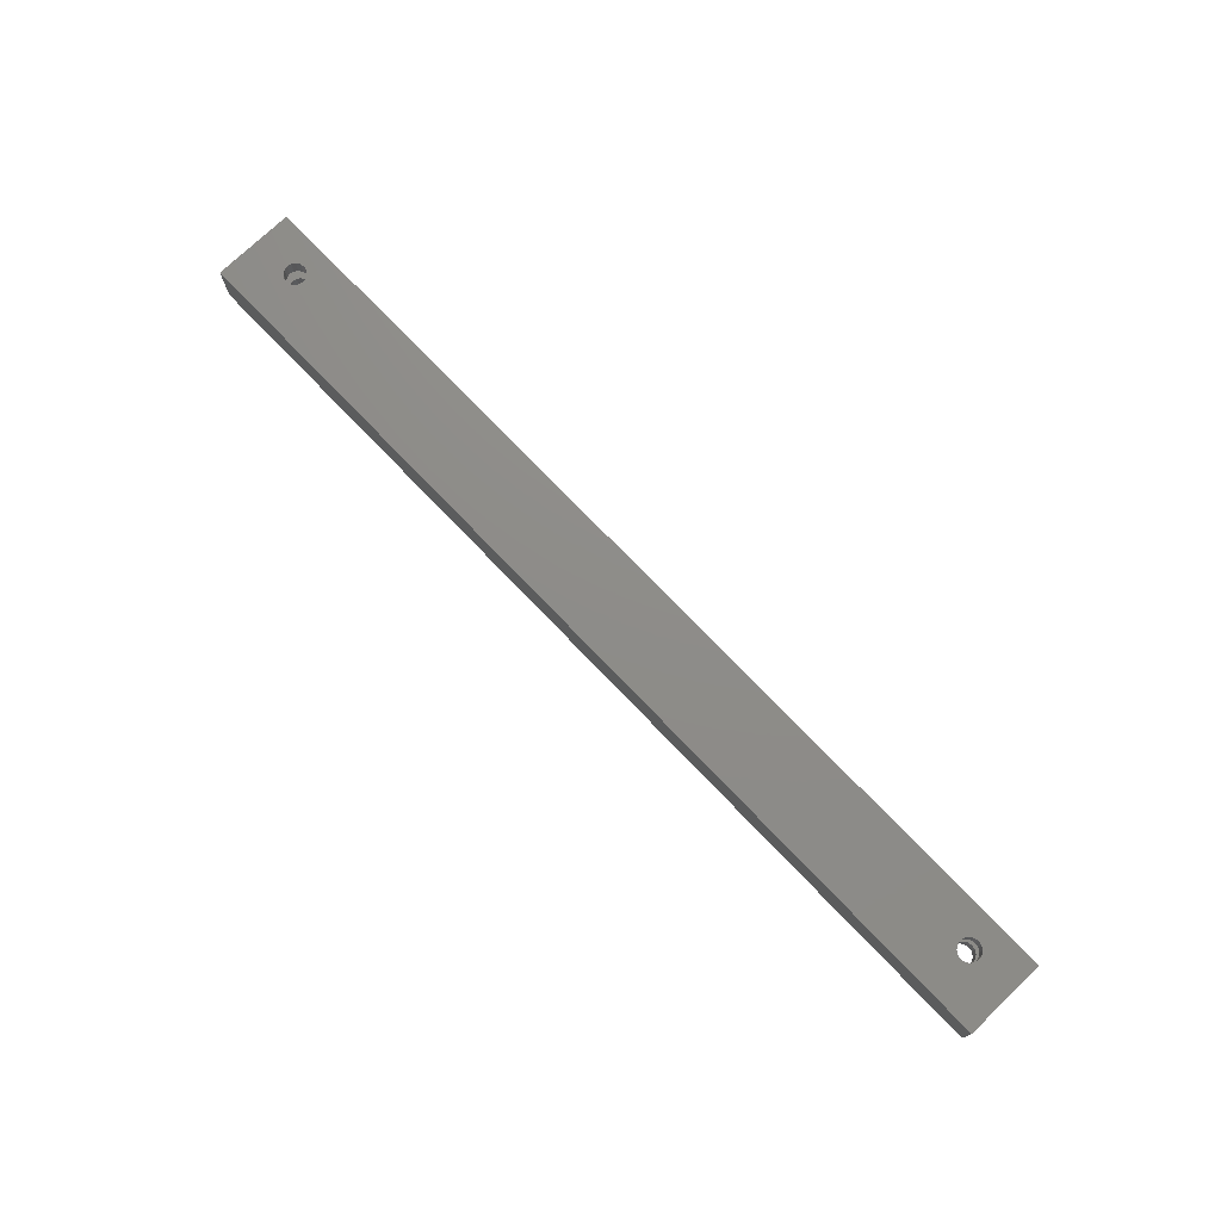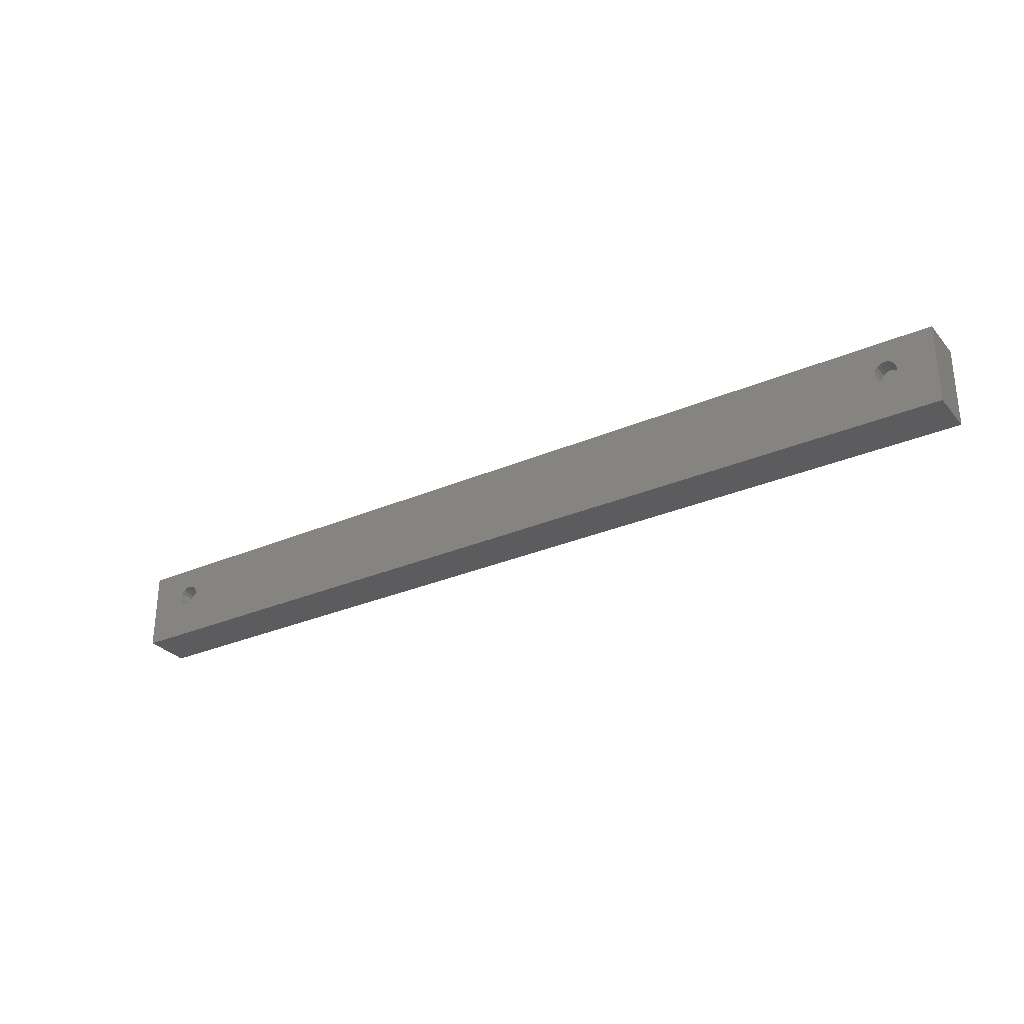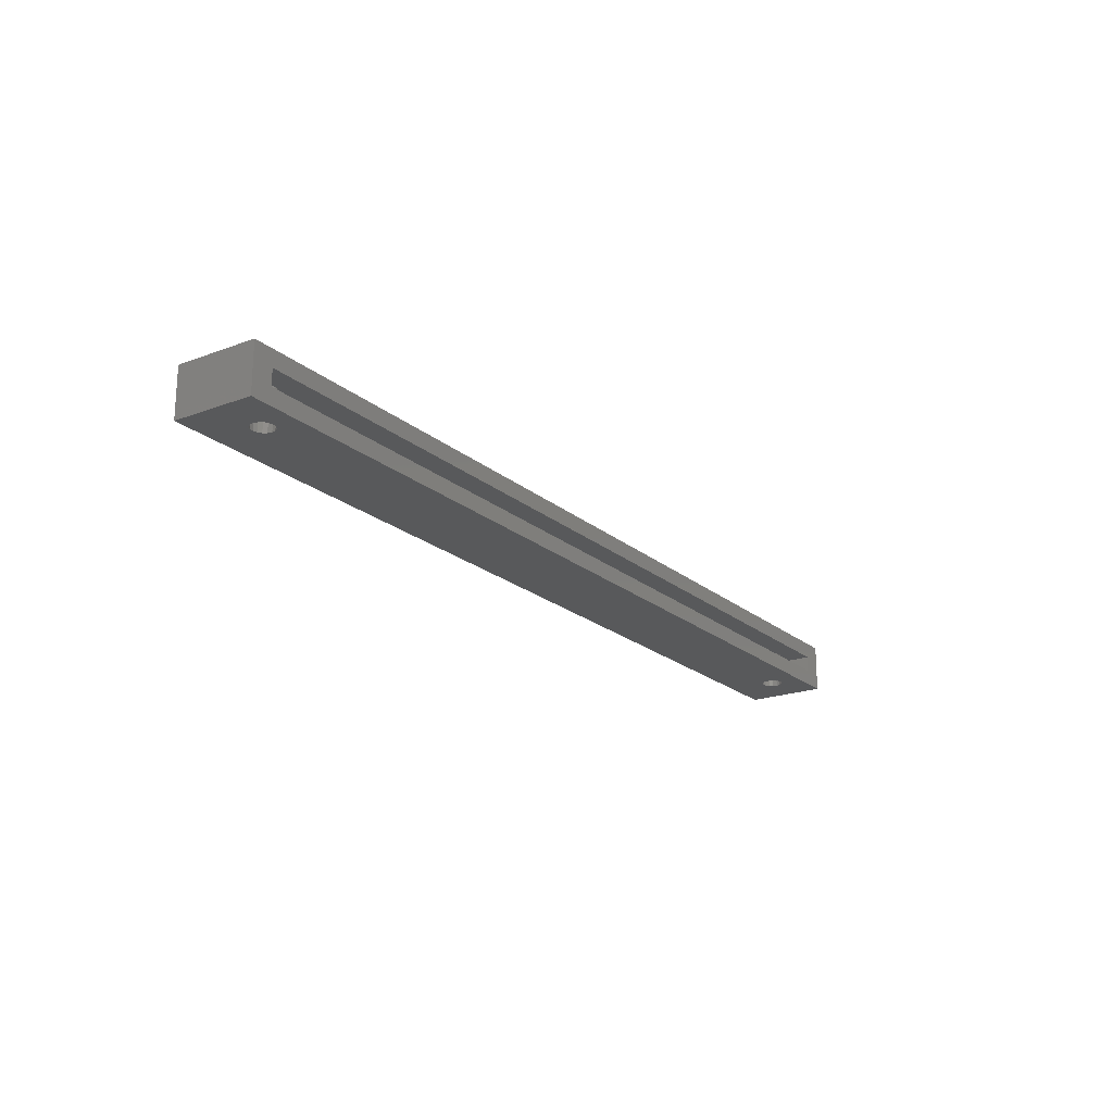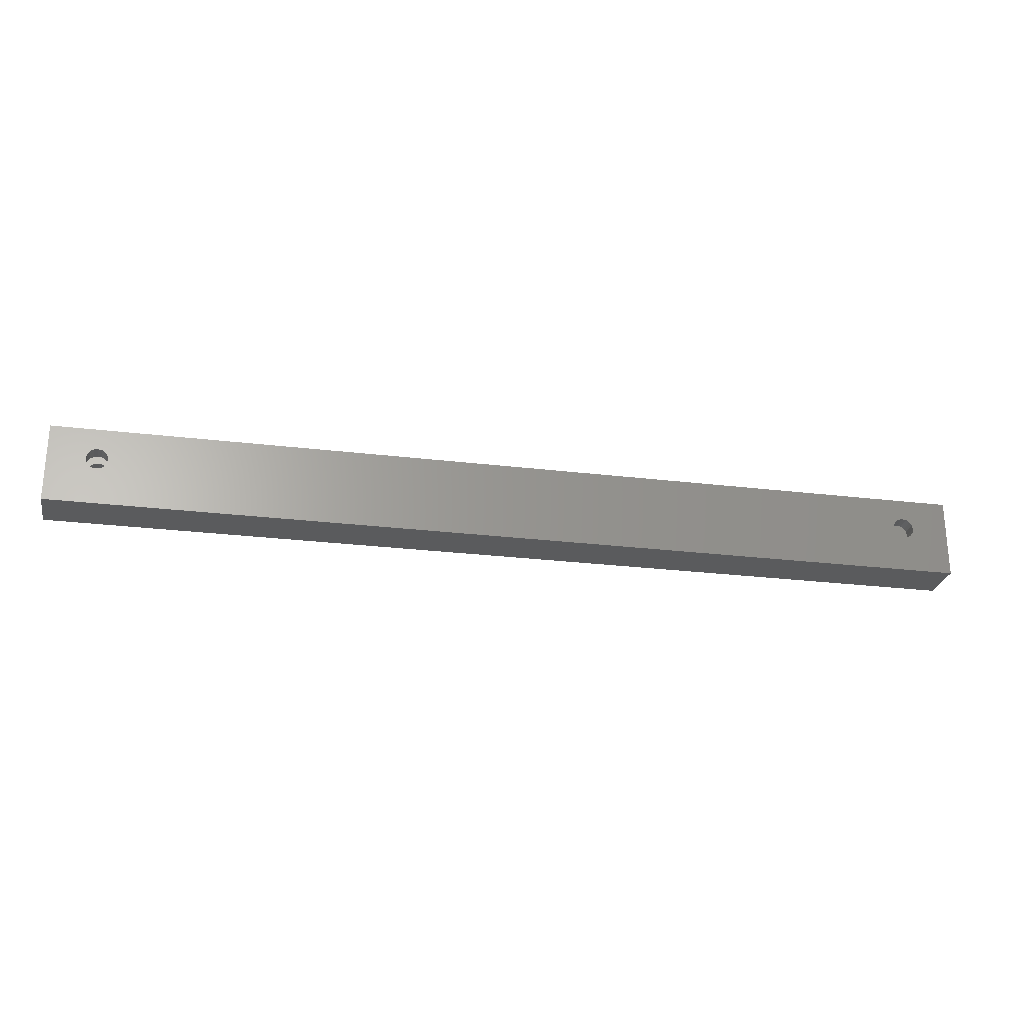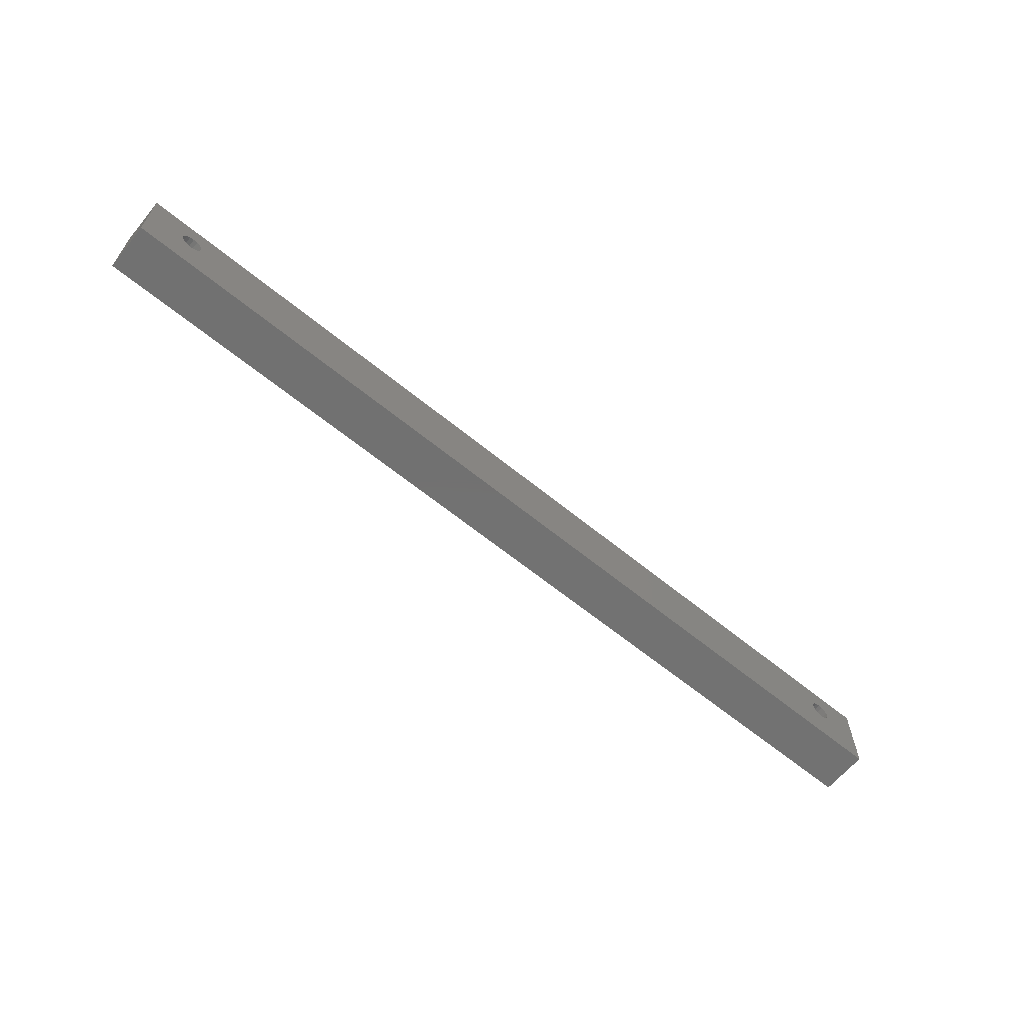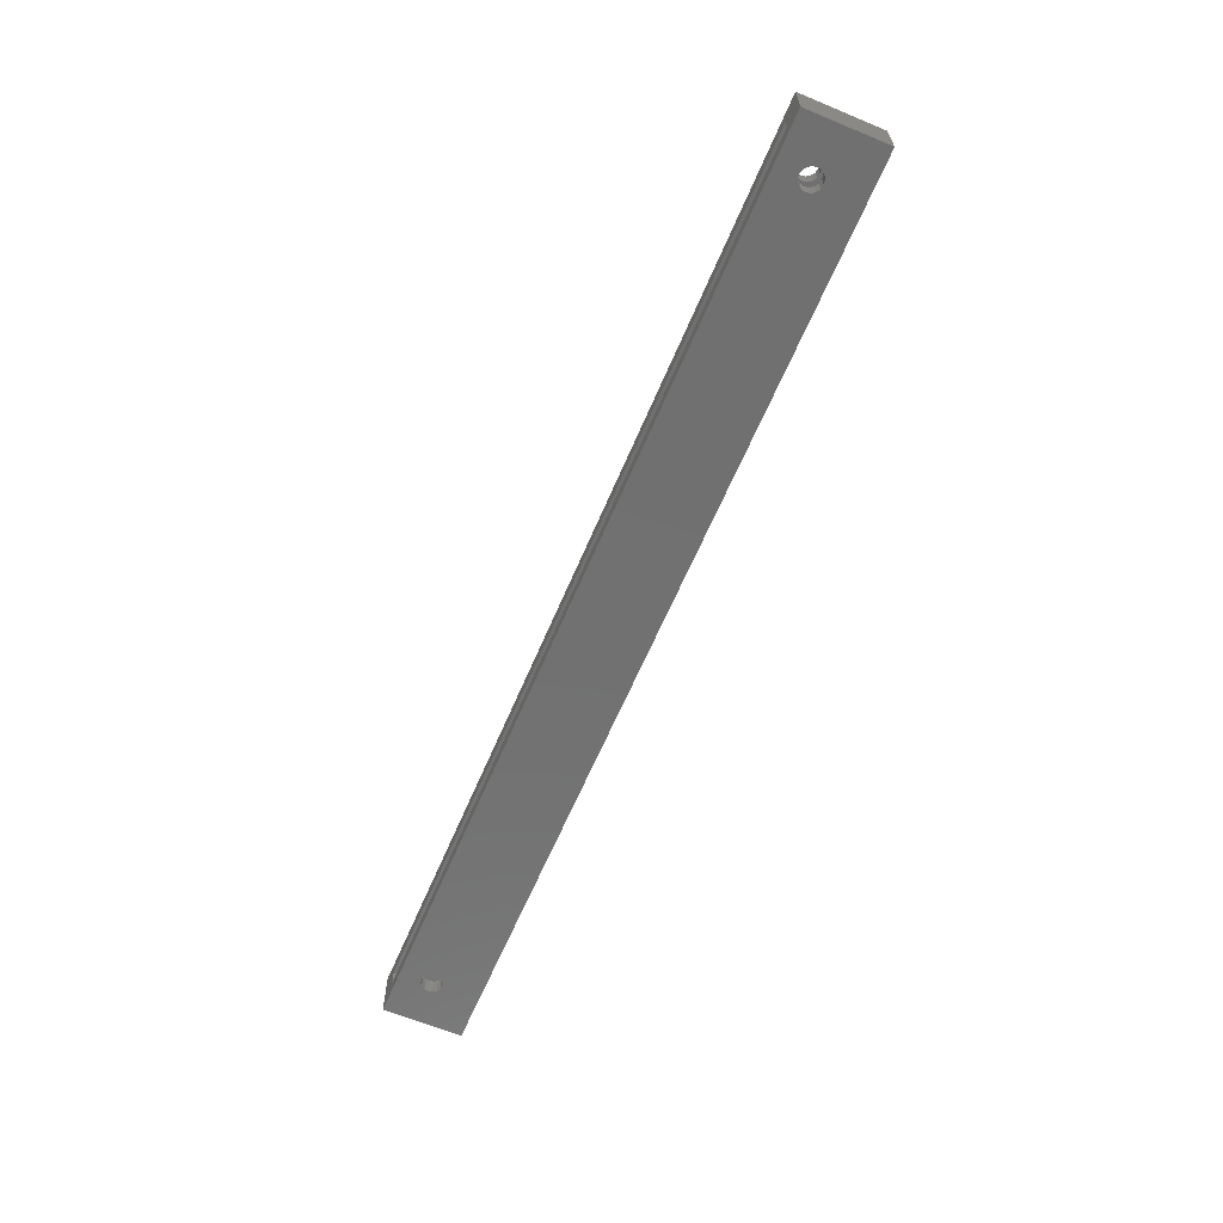
<metadata>
{"format":"stl","ext":"stl","renderer":"f3d","projection":"perspective","resolution":1024,"background":"white","views":[{"elev":74.5,"azim":46.2,"up":"+Z"},{"elev":-29.7,"azim":32.4,"up":"+Y"},{"elev":-20.5,"azim":124.2,"up":"+Z"},{"elev":-25.5,"azim":-11.1,"up":"+Y"},{"elev":-63.5,"azim":-39.5,"up":"+Y"},{"elev":-62.6,"azim":-112.8,"up":"+Z"}]}
</metadata>
<code>
# stl→obj: 144 verts, 300 faces
v -5 -5 0
v -5 10 9
v -5 10 0
v -5 -5 9
v 169.9 10 9
v 162.9 4 9
v 169.9 -5 9
v 162.7 4.765 9
v 162.3 5.414 9
v 161.7 5.848 9
v 160.9 6 9
v 160.1 5.848 9
v 159.1 4.765 9
v 6 4 9
v 158.9 4 9
v 5.848 4.765 9
v 159.5 5.414 9
v 5.414 5.414 9
v 4.765 5.848 9
v 2.152 4.765 9
v 2 4 9
v 2.586 5.414 9
v 3.235 5.848 9
v 4 6 9
v 162.7 3.235 9
v 162.3 2.586 9
v 161.7 2.152 9
v 160.9 2 9
v 160.1 2.152 9
v 159.5 2.586 9
v 159.1 3.235 9
v 5.848 3.235 9
v 5.414 2.586 9
v 4.765 2.152 9
v 4 2 9
v 2.152 3.235 9
v 3.235 2.152 9
v 2.586 2.586 9
v 169.9 10 0
v 169.9 -5 0
v 165.9 10 6
v 165.9 10 3
v -1 10 3
v -1 10 6
v 162.9 4 0
v 162.7 3.235 0
v 162.3 2.586 0
v 161.7 2.152 0
v 160.9 2 0
v 160.1 2.152 0
v 159.5 2.586 0
v 159.1 3.235 0
v 6 4 0
v 158.9 4 0
v 5.848 3.235 0
v 5.414 2.586 0
v 4.765 2.152 0
v 2.152 3.235 0
v 2 4 0
v 2.586 2.586 0
v 3.235 2.152 0
v 4 2 0
v 162.7 4.765 0
v 162.3 5.414 0
v 161.7 5.848 0
v 160.9 6 0
v 160.1 5.848 0
v 159.1 4.765 0
v 5.848 4.765 0
v 159.5 5.414 0
v 5.414 5.414 0
v 4.765 5.848 0
v 4 6 0
v 2.152 4.765 0
v 3.235 5.848 0
v 2.586 5.414 0
v -1 -1 6
v -1 -1 3
v 165.9 -1 6
v 162.9 4 6
v 162.7 3.235 6
v 162.3 2.586 6
v 161.7 2.152 6
v 160.9 2 6
v 160.1 2.152 6
v 159.1 3.235 6
v 6 4 6
v 158.9 4 6
v 5.848 3.235 6
v 159.5 2.586 6
v 5.414 2.586 6
v 4.765 2.152 6
v 2.152 3.235 6
v 2 4 6
v 2.586 2.586 6
v 3.235 2.152 6
v 4 2 6
v 162.7 4.765 6
v 162.3 5.414 6
v 161.7 5.848 6
v 160.9 6 6
v 160.1 5.848 6
v 159.5 5.414 6
v 159.1 4.765 6
v 5.848 4.765 6
v 5.414 5.414 6
v 4.765 5.848 6
v 4 6 6
v 3.235 5.848 6
v 2.586 5.414 6
v 2.152 4.765 6
v 165.9 -1 3
v 162.9 4 3
v 162.7 4.765 3
v 162.3 5.414 3
v 161.7 5.848 3
v 160.9 6 3
v 160.1 5.848 3
v 159.5 5.414 3
v 159.1 4.765 3
v 6 4 3
v 158.9 4 3
v 5.848 4.765 3
v 5.414 5.414 3
v 4.765 5.848 3
v 2.152 4.765 3
v 2 4 3
v 2.586 5.414 3
v 3.235 5.848 3
v 4 6 3
v 162.7 3.235 3
v 162.3 2.586 3
v 161.7 2.152 3
v 160.9 2 3
v 160.1 2.152 3
v 159.1 3.235 3
v 5.848 3.235 3
v 159.5 2.586 3
v 5.414 2.586 3
v 4.765 2.152 3
v 4 2 3
v 3.235 2.152 3
v 2.586 2.586 3
v 2.152 3.235 3
f 1 2 3
f 2 1 4
f 5 6 7
f 5 8 6
f 5 9 8
f 5 10 9
f 5 11 10
f 5 12 11
f 13 14 15
f 16 13 17
f 18 17 12
f 19 12 5
f 13 16 14
f 17 18 16
f 12 19 18
f 2 19 5
f 20 2 21
f 22 2 20
f 23 2 22
f 24 2 23
f 19 2 24
f 25 7 6
f 26 7 25
f 27 7 26
f 28 7 27
f 29 7 28
f 30 7 29
f 14 31 15
f 32 31 14
f 31 32 30
f 33 30 32
f 30 33 7
f 34 7 33
f 4 34 35
f 4 21 2
f 21 4 36
f 34 4 7
f 37 4 35
f 38 4 37
f 36 4 38
f 7 39 5
f 39 7 40
f 5 41 2
f 5 42 41
f 42 39 43
f 39 42 5
f 44 2 41
f 43 2 44
f 43 3 2
f 3 43 39
f 40 45 39
f 40 46 45
f 40 47 46
f 40 48 47
f 40 49 48
f 40 50 49
f 40 51 50
f 52 53 54
f 55 52 51
f 56 51 40
f 52 55 53
f 51 56 55
f 40 57 56
f 1 57 40
f 58 1 59
f 60 1 58
f 61 1 60
f 62 1 61
f 57 1 62
f 63 39 45
f 64 39 63
f 65 39 64
f 66 39 65
f 67 39 66
f 53 68 54
f 69 68 53
f 68 69 70
f 71 70 69
f 70 71 67
f 72 67 71
f 67 72 39
f 3 72 73
f 3 59 1
f 59 3 74
f 72 3 39
f 75 3 73
f 76 3 75
f 74 3 76
f 1 7 4
f 7 1 40
f 77 43 44
f 43 77 78
f 79 80 41
f 79 81 80
f 79 82 81
f 79 83 82
f 79 84 83
f 79 85 84
f 86 87 88
f 89 86 90
f 91 90 85
f 92 85 79
f 86 89 87
f 90 91 89
f 85 92 91
f 77 92 79
f 93 77 94
f 95 77 93
f 96 77 95
f 97 77 96
f 92 77 97
f 98 41 80
f 99 41 98
f 100 41 99
f 101 41 100
f 102 41 101
f 103 41 102
f 87 104 88
f 105 104 87
f 104 105 103
f 106 103 105
f 103 106 41
f 107 41 106
f 44 107 108
f 44 94 77
f 107 44 41
f 109 44 108
f 110 44 109
f 111 44 110
f 94 44 111
f 112 41 42
f 41 112 79
f 42 113 112
f 42 114 113
f 42 115 114
f 42 116 115
f 42 117 116
f 42 118 117
f 42 119 118
f 120 121 122
f 123 120 119
f 124 119 42
f 120 123 121
f 119 124 123
f 42 125 124
f 43 125 42
f 126 43 127
f 128 43 126
f 129 43 128
f 130 43 129
f 125 43 130
f 131 112 113
f 132 112 131
f 133 112 132
f 134 112 133
f 135 112 134
f 121 136 122
f 137 136 121
f 136 137 138
f 139 138 137
f 138 139 135
f 140 135 139
f 135 140 112
f 78 140 141
f 78 127 43
f 140 78 112
f 142 78 141
f 143 78 142
f 144 78 143
f 127 78 144
f 112 77 79
f 77 112 78
f 53 123 69
f 123 53 121
f 87 16 105
f 16 87 14
f 75 130 129
f 130 75 73
f 109 24 23
f 24 109 108
f 56 140 139
f 140 56 57
f 91 34 33
f 34 91 92
f 72 124 125
f 124 72 71
f 107 18 19
f 18 107 106
f 69 124 71
f 124 69 123
f 105 18 106
f 18 105 16
f 73 125 130
f 125 73 72
f 108 19 24
f 19 108 107
f 126 76 128
f 76 126 74
f 20 110 22
f 110 20 111
f 127 74 126
f 74 127 59
f 21 111 20
f 111 21 94
f 76 129 128
f 129 76 75
f 110 23 22
f 23 110 109
f 62 142 141
f 142 62 61
f 97 37 35
f 37 97 96
f 143 58 144
f 58 143 60
f 38 93 36
f 93 38 95
f 144 59 127
f 59 144 58
f 36 94 21
f 94 36 93
f 56 137 55
f 137 56 139
f 91 32 89
f 32 91 33
f 55 121 53
f 121 55 137
f 89 14 87
f 14 89 32
f 57 141 140
f 141 57 62
f 92 35 34
f 35 92 97
f 61 143 142
f 143 61 60
f 96 38 37
f 38 96 95
f 45 114 63
f 114 45 113
f 80 8 98
f 8 80 6
f 67 117 118
f 117 67 66
f 102 11 12
f 11 102 101
f 65 115 116
f 115 65 64
f 100 9 10
f 9 100 99
f 63 115 64
f 115 63 114
f 98 9 99
f 9 98 8
f 66 116 117
f 116 66 65
f 101 10 11
f 10 101 100
f 120 70 119
f 70 120 68
f 13 103 17
f 103 13 104
f 122 68 120
f 68 122 54
f 15 104 13
f 104 15 88
f 70 118 119
f 118 70 67
f 103 12 17
f 12 103 102
f 46 113 45
f 113 46 131
f 81 6 80
f 6 81 25
f 47 133 132
f 133 47 48
f 82 27 26
f 27 82 83
f 49 135 134
f 135 49 50
f 84 29 28
f 29 84 85
f 138 52 136
f 52 138 51
f 30 86 31
f 86 30 90
f 136 54 122
f 54 136 52
f 31 88 15
f 88 31 86
f 47 131 46
f 131 47 132
f 82 25 81
f 25 82 26
f 48 134 133
f 134 48 49
f 83 28 27
f 28 83 84
f 50 138 135
f 138 50 51
f 85 30 29
f 30 85 90

</code>
